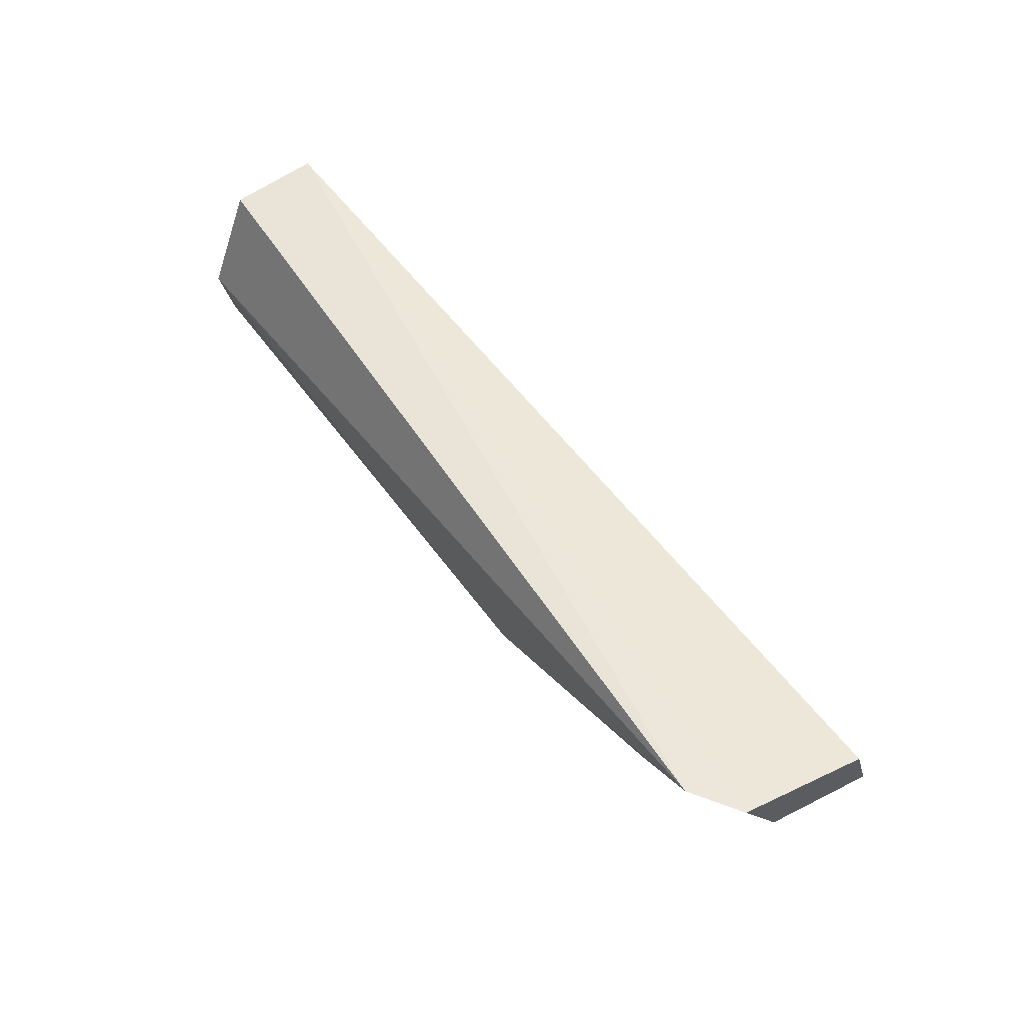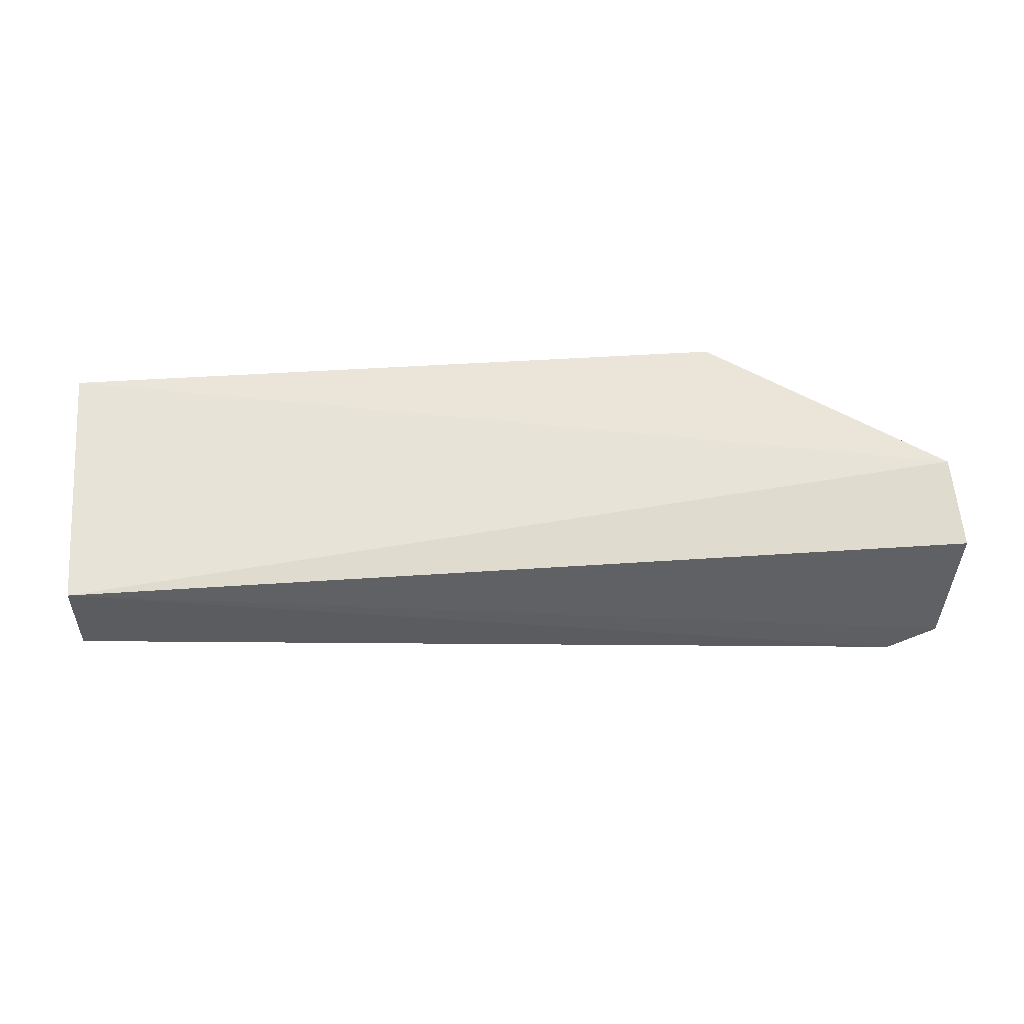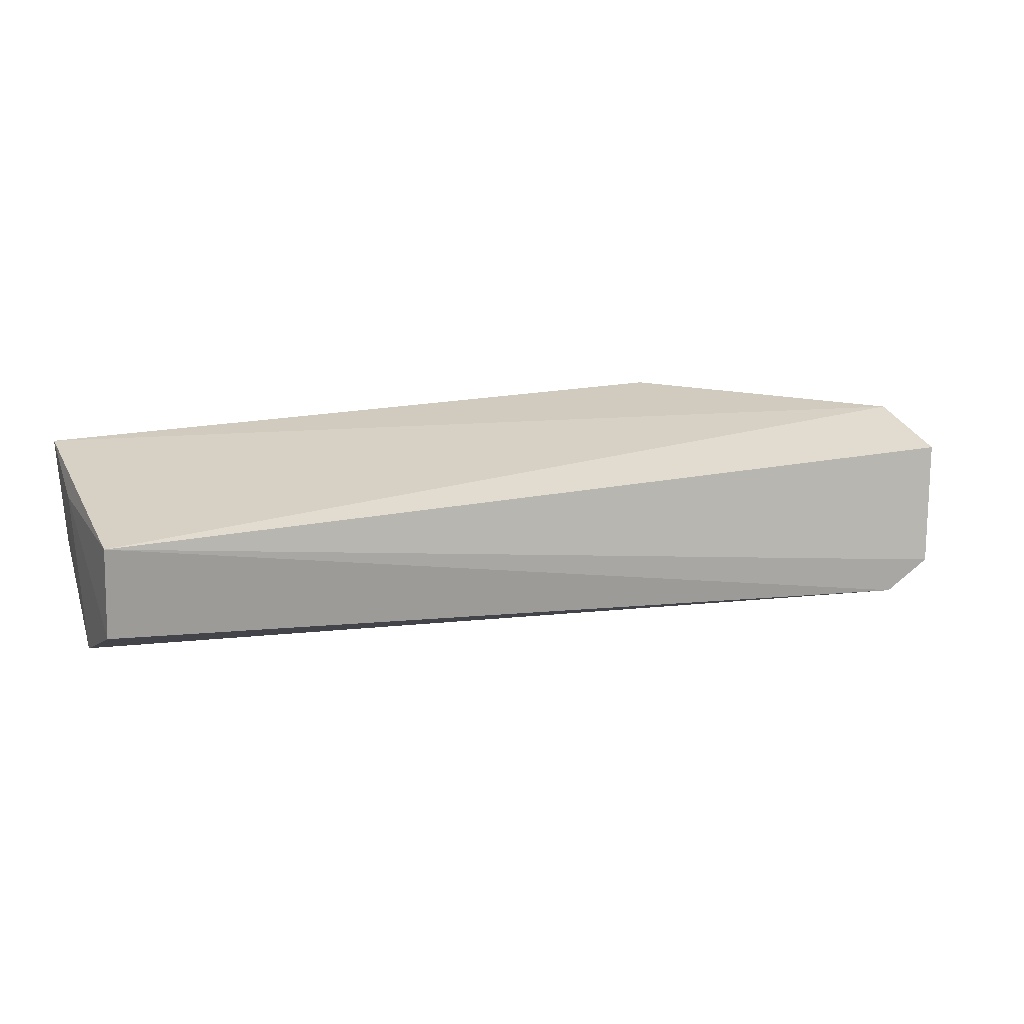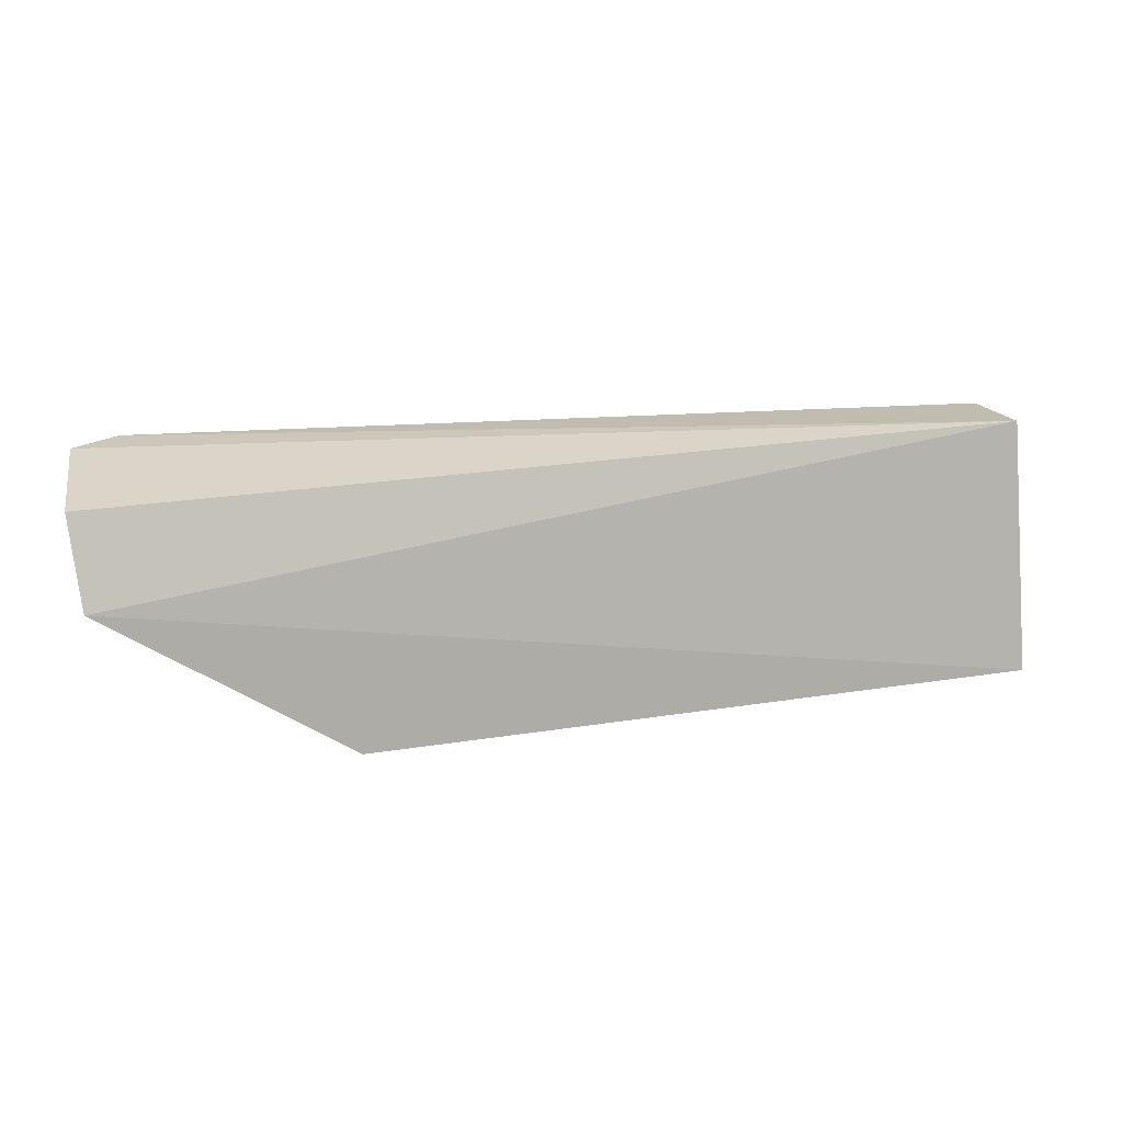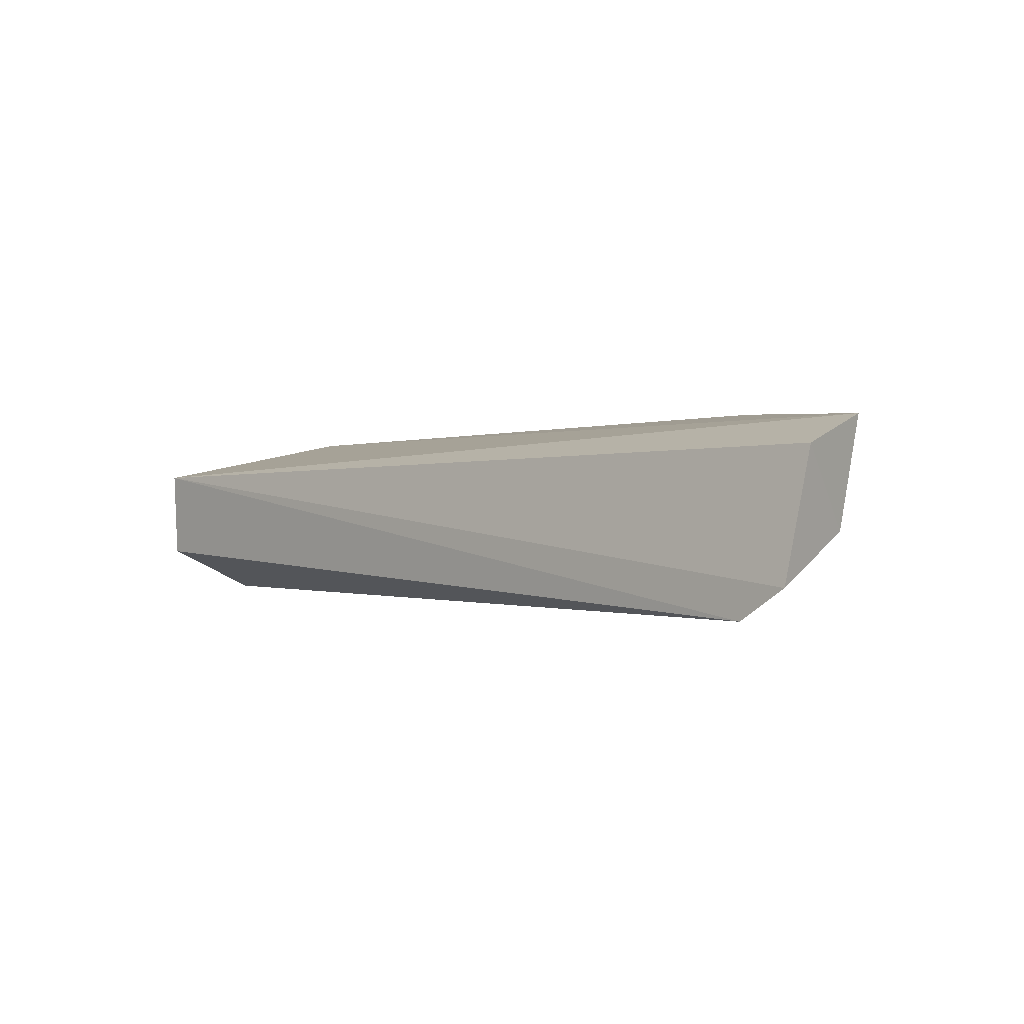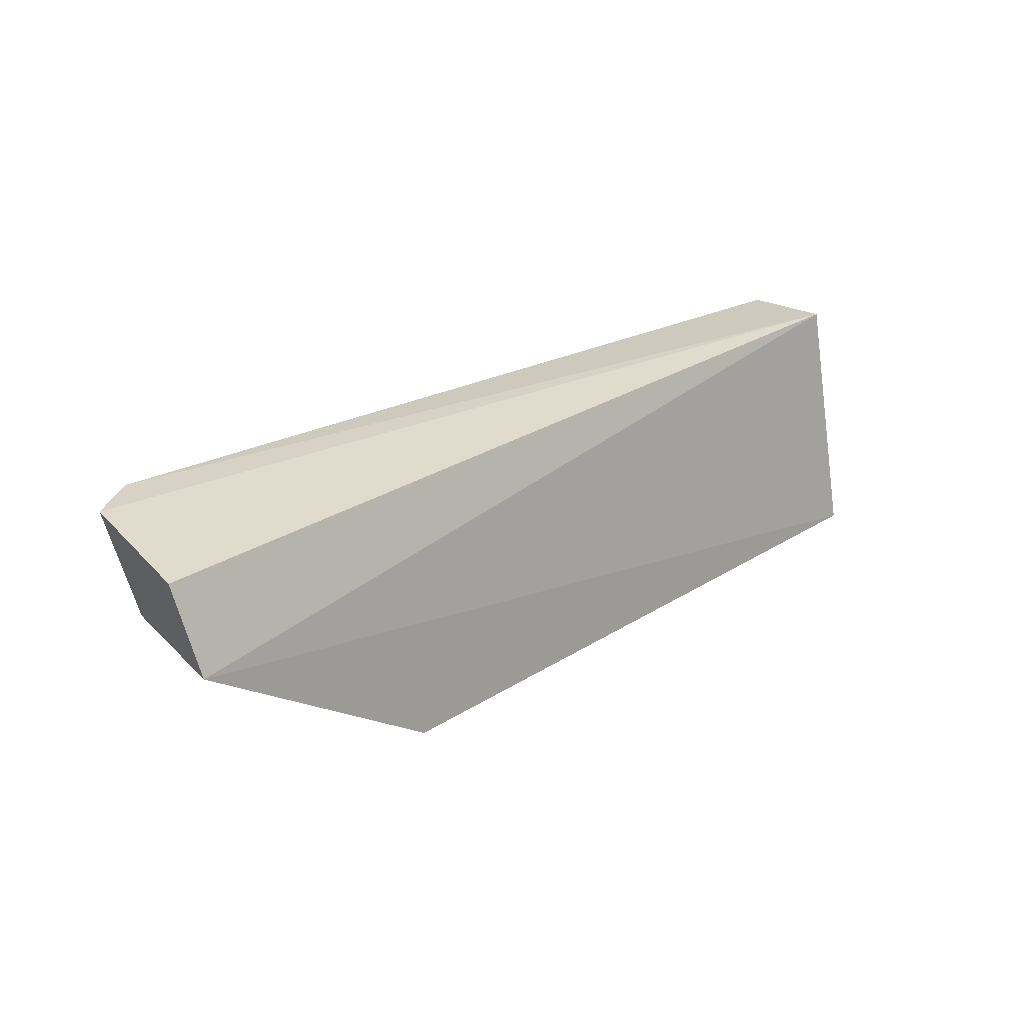
<metadata>
{"format":"obj","ext":"obj","renderer":"f3d","projection":"perspective","resolution":1024,"background":"white","views":[{"elev":56.2,"azim":-125.8,"up":"+Y"},{"elev":51.3,"azim":176.4,"up":"+Z"},{"elev":15.7,"azim":156.7,"up":"+Z"},{"elev":20.2,"azim":-16.7,"up":"+Y"},{"elev":-0.9,"azim":-136.2,"up":"+Z"},{"elev":26.7,"azim":-44.4,"up":"+Y"}]}
</metadata>
<code>
v 0.01844 -0.06218 0.01071
v 0.01854 -0.07947 0.01408
v 0.01861 -0.06983 0.001466
v -0.04133 -0.06101 0.000539
v -0.04506 -0.06832 0.01336
v -0.02829 -0.07794 0.007319
v 0.01853 -0.06257 0.004522
v -0.04556 -0.06237 0.01127
v 0.01822 -0.07818 0.00678
v -0.02095 -0.07156 0.0014
v -0.04442 -0.06719 0.006004
v -0.0287 -0.07921 0.01463
v 0.01875 -0.07334 0.01146
v -0.0446 -0.06101 0.002635
v -0.03657 -0.06505 0.001268
v -0.01816 -0.07724 0.005803
v 0.01743 -0.07242 0.001919
v -0.04023 -0.06293 0.001188
f 5 2 1
f 7 3 4
f 7 4 1
f 8 5 1
f 9 3 2
f 9 2 6
f 10 4 3
f 11 5 8
f 12 6 2
f 12 2 5
f 12 11 6
f 12 5 11
f 13 7 1
f 13 1 2
f 13 2 3
f 13 3 7
f 14 8 1
f 14 1 4
f 14 11 8
f 14 4 11
f 15 10 6
f 15 4 10
f 16 9 6
f 16 6 10
f 17 10 3
f 17 3 9
f 17 16 10
f 17 9 16
f 18 11 4
f 18 4 15
f 18 15 6
f 18 6 11

</code>
